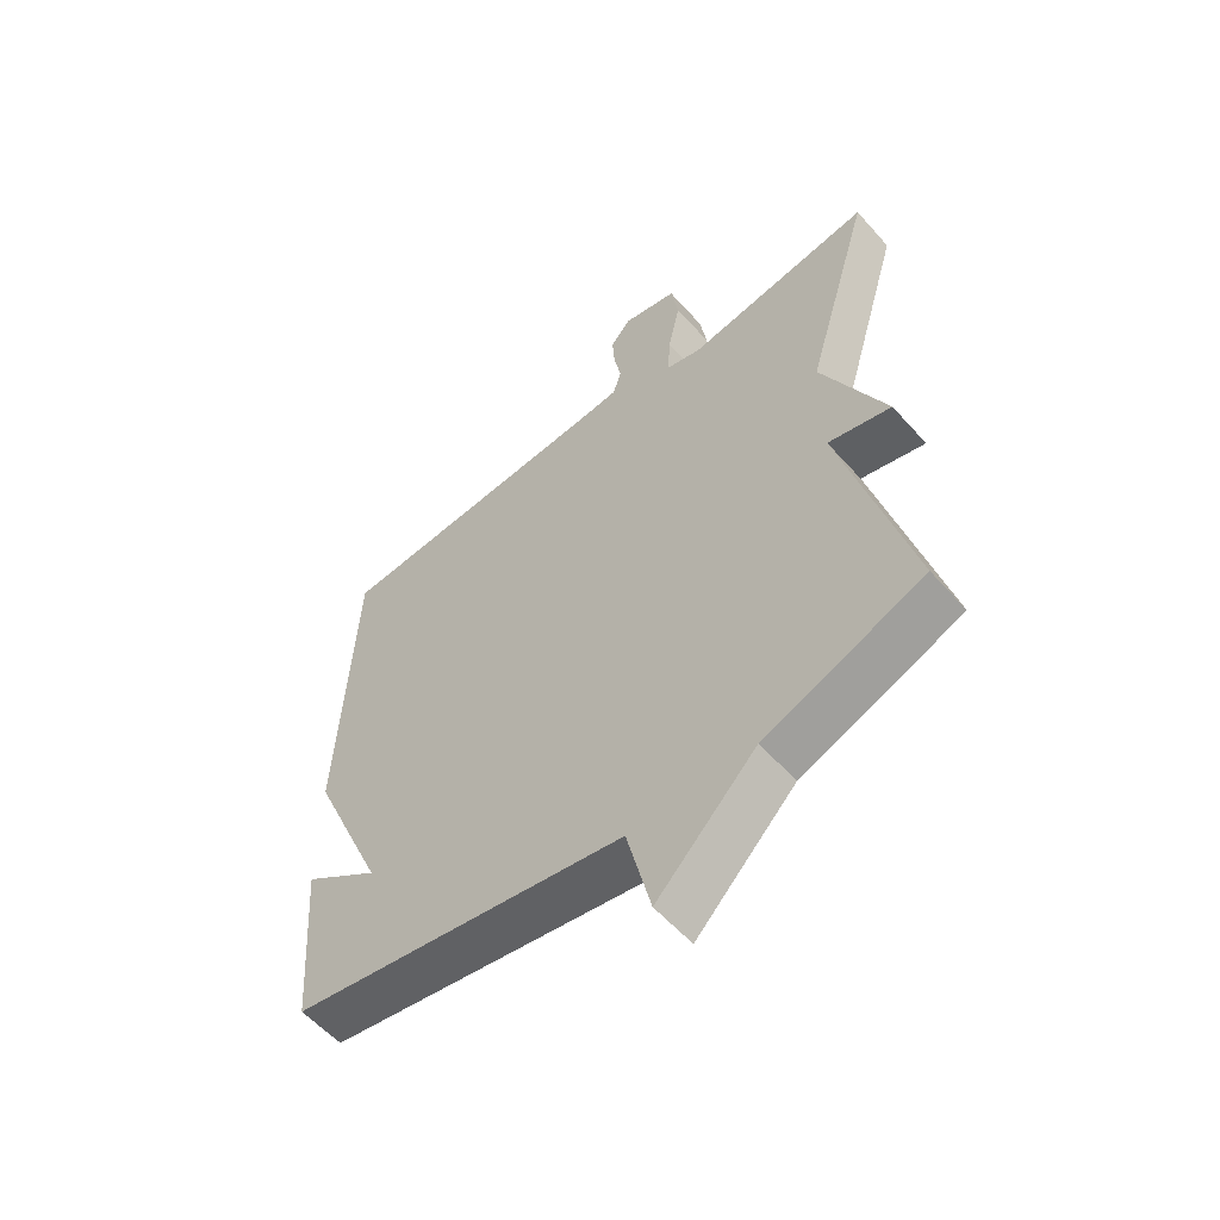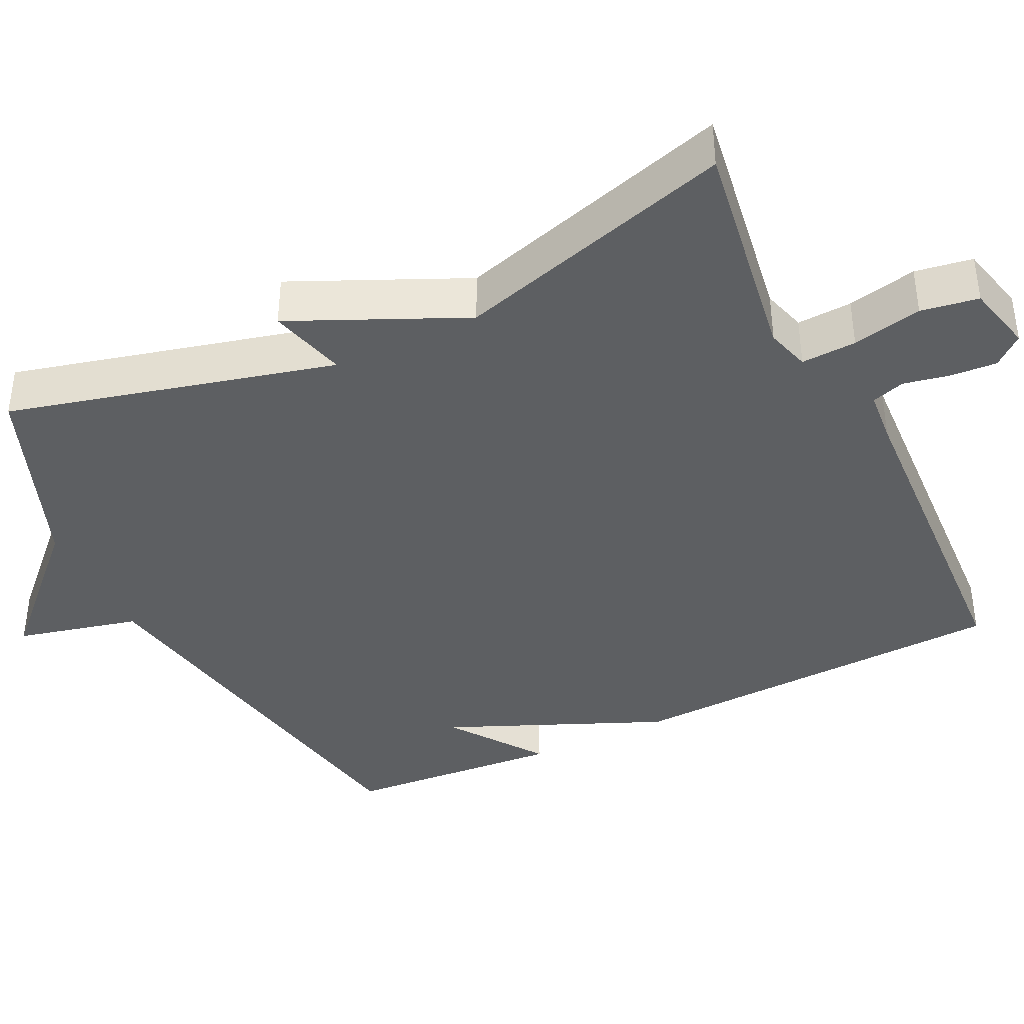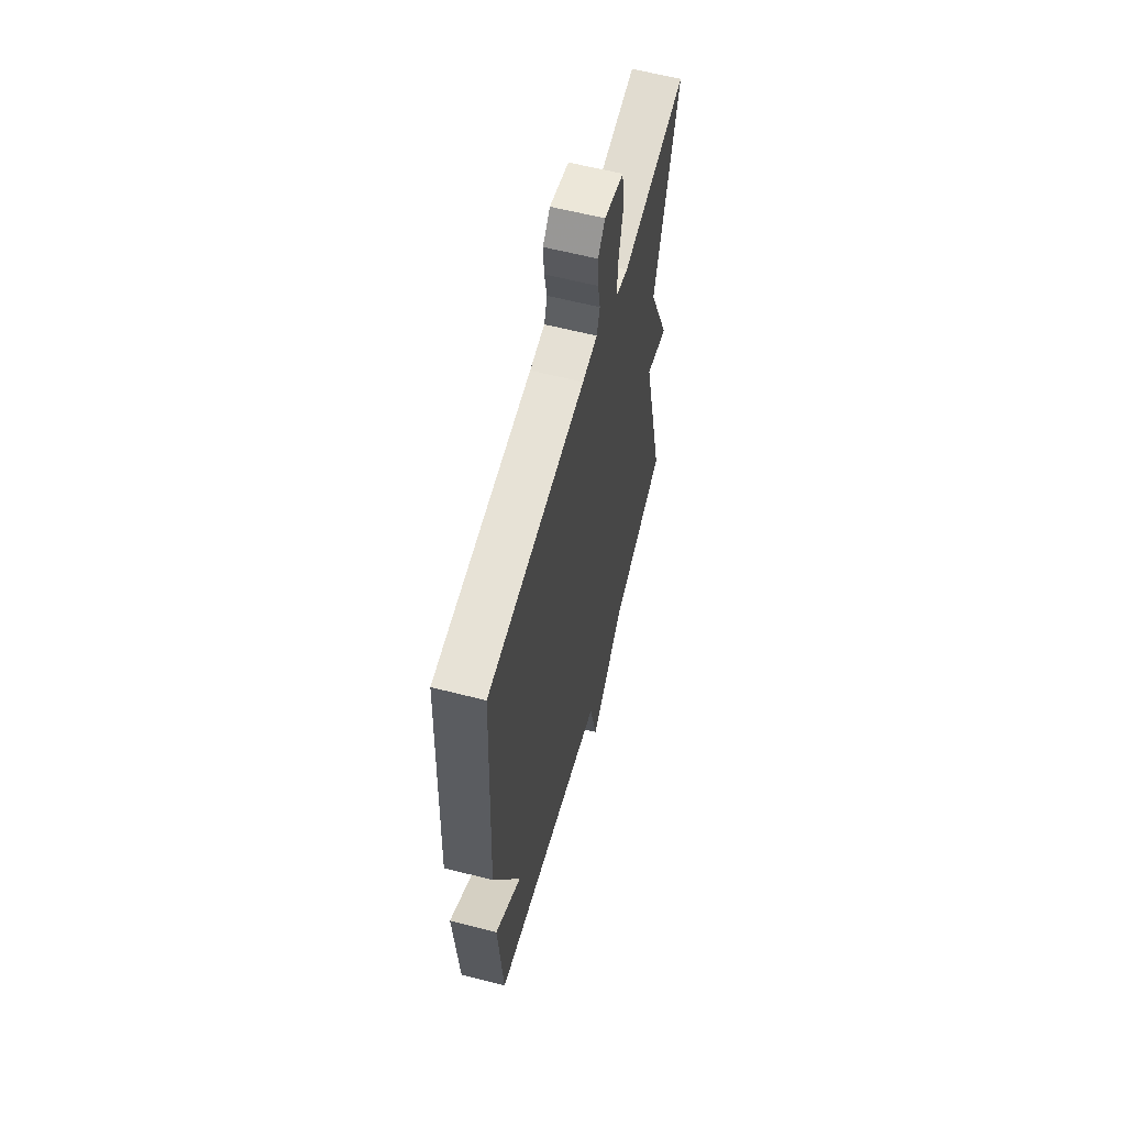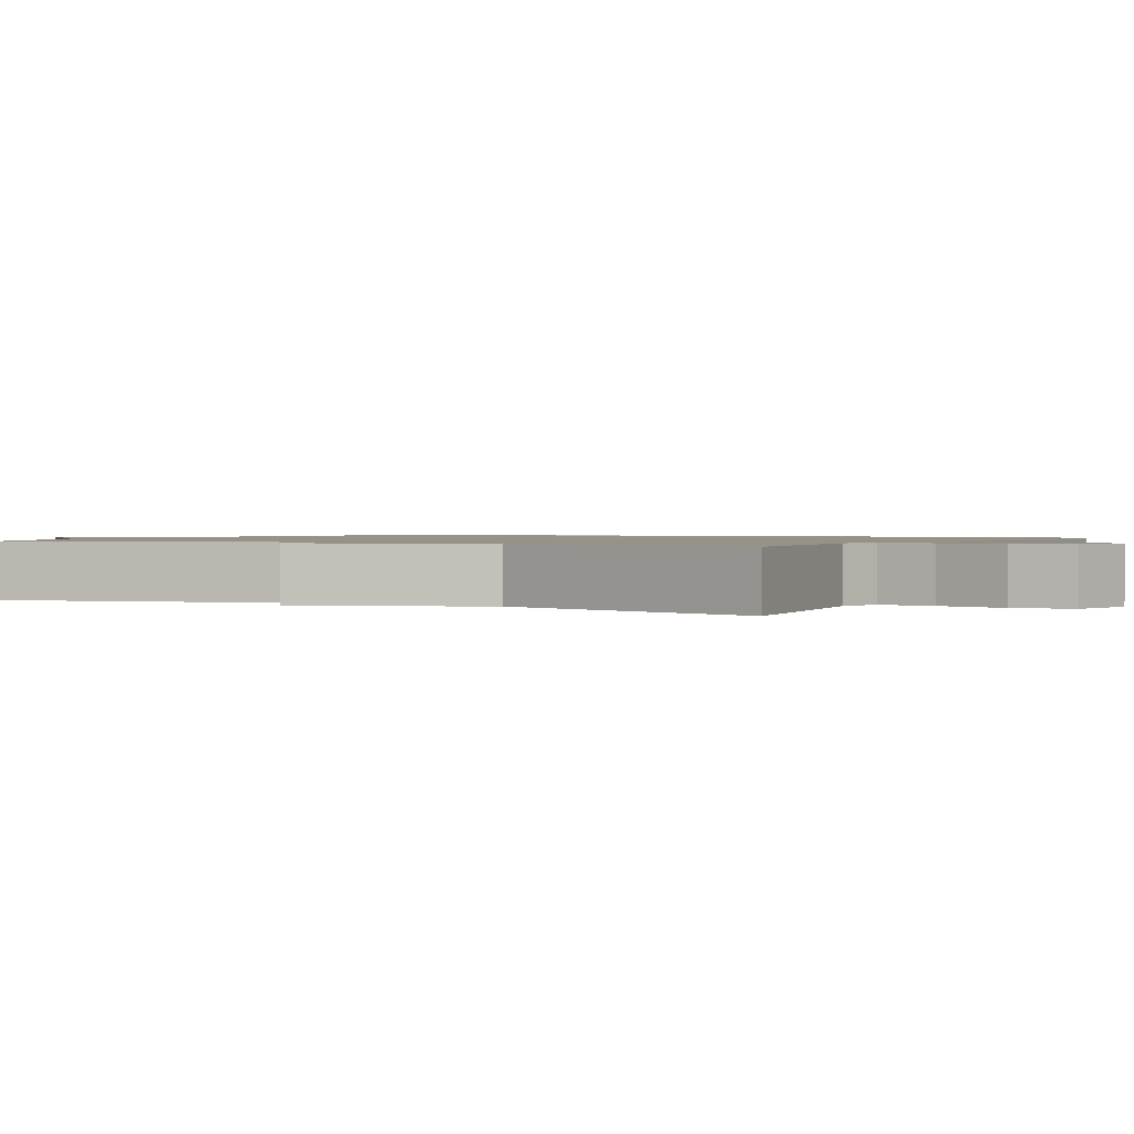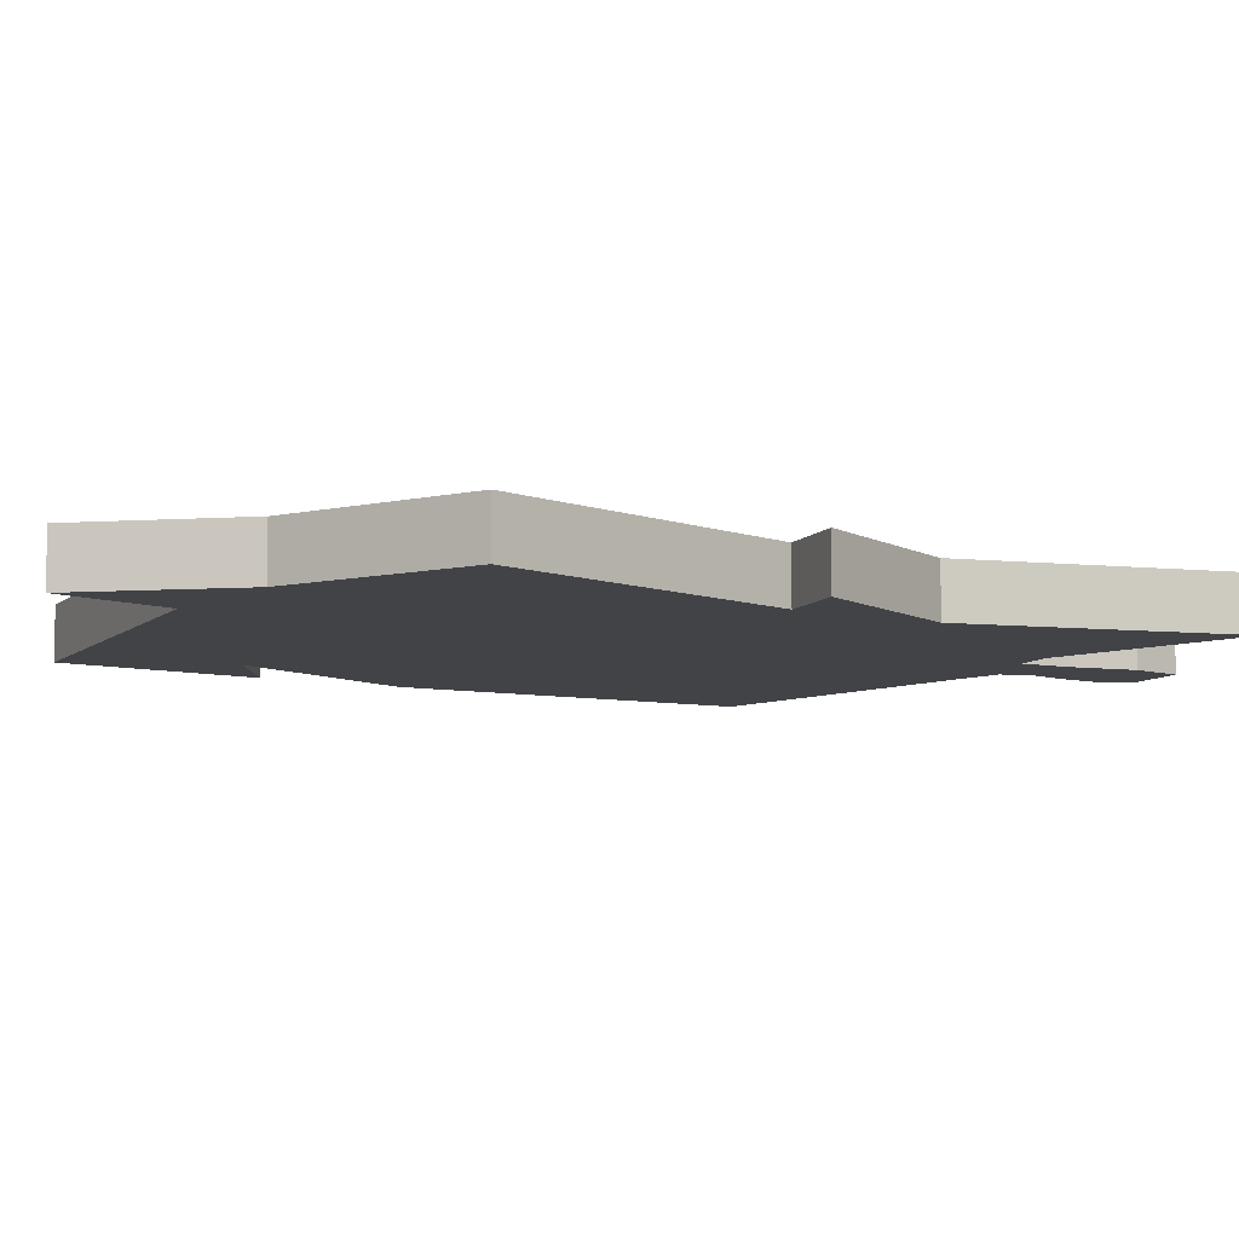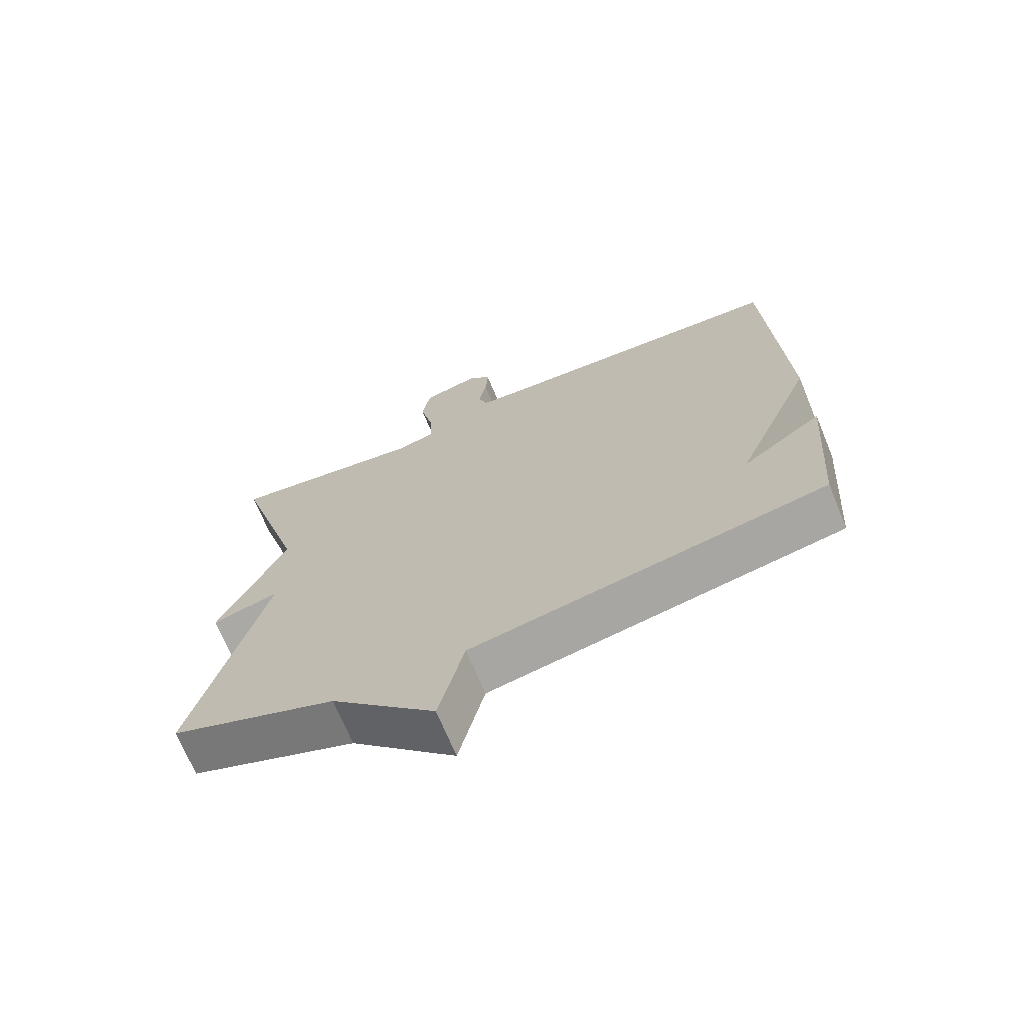
<metadata>
{"format":"obj","ext":"obj","renderer":"f3d","projection":"perspective","resolution":1024,"background":"white","views":[{"elev":-57.5,"azim":-138.9,"up":"+Z"},{"elev":-39.7,"azim":-64.2,"up":"+Y"},{"elev":60.3,"azim":104.8,"up":"+Z"},{"elev":1.2,"azim":-60.6,"up":"+Y"},{"elev":-7.1,"azim":-123.9,"up":"+Y"},{"elev":-69.9,"azim":22.4,"up":"+Z"}]}
</metadata>
<code>
v -0.5 0.07 0.5
v -0.194 0.07 0.454
v -0.136 0.07 0.471
v -0.14 0.07 0.544
v -0.16 0.07 0.636
v -0.148 0.07 0.712
v -0.058 0.07 0.734
v -0.025 0.07 0.695
v -0.029 0.07 0.634
v -0.041 0.07 0.573
v -0.027 0.07 0.529
v 0.043 0.07 0.523
v 0.5 0.07 0.5
v 0.522 0.07 -0.013
v 0.399 0.07 -0.301
v 0.522 0.07 -0.213
v 0.5 0.07 -0.5
v -0.043 0.07 -0.599
v -0.082 0.07 -0.761
v -0.243 0.07 -0.599
v -0.5 0.07 -0.5
v -0.391 0.07 -0.069
v -0.494 0.07 -0.097
v -0.391 0.07 0.131
v -0.5 0 0.5
v -0.194 0 0.454
v -0.136 0 0.471
v -0.14 0 0.544
v -0.16 0 0.636
v -0.148 0 0.712
v -0.058 0 0.734
v -0.025 0 0.695
v -0.029 0 0.634
v -0.041 0 0.573
v -0.027 0 0.529
v 0.043 0 0.523
v 0.5 0 0.5
v 0.522 0 -0.013
v 0.399 0 -0.301
v 0.522 0 -0.213
v 0.5 0 -0.5
v -0.043 0 -0.599
v -0.082 0 -0.761
v -0.243 0 -0.599
v -0.5 0 -0.5
v -0.391 0 -0.069
v -0.494 0 -0.097
v -0.391 0 0.131
f 22 23 24
f 20 21 22
f 20 22 24
f 19 20 24
f 18 19 24
f 24 1 2
f 18 24 2
f 17 18 2
f 15 16 17
f 12 13 14 15
f 11 12 15
f 11 15 17
f 8 9 10
f 7 8 10
f 6 7 10
f 5 6 10
f 4 5 10
f 3 4 10 11
f 17 2 3
f 3 11 17
f 48 47 46
f 46 45 44
f 48 46 44
f 48 44 43
f 48 43 42
f 26 25 48
f 26 48 42
f 26 42 41
f 41 40 39
f 39 38 37 36
f 39 36 35
f 41 39 35
f 34 33 32
f 34 32 31
f 34 31 30
f 34 30 29
f 34 29 28
f 35 34 28 27
f 27 26 41
f 41 35 27
f 1 25 26 2
f 2 26 27 3
f 3 27 28 4
f 4 28 29 5
f 5 29 30 6
f 6 30 31 7
f 7 31 32 8
f 8 32 33 9
f 9 33 34 10
f 10 34 35 11
f 11 35 36 12
f 12 36 37 13
f 13 37 38 14
f 14 38 39 15
f 15 39 40 16
f 16 40 41 17
f 17 41 42 18
f 18 42 43 19
f 19 43 44 20
f 20 44 45 21
f 21 45 46 22
f 22 46 47 23
f 23 47 48 24
f 24 48 25 1

</code>
